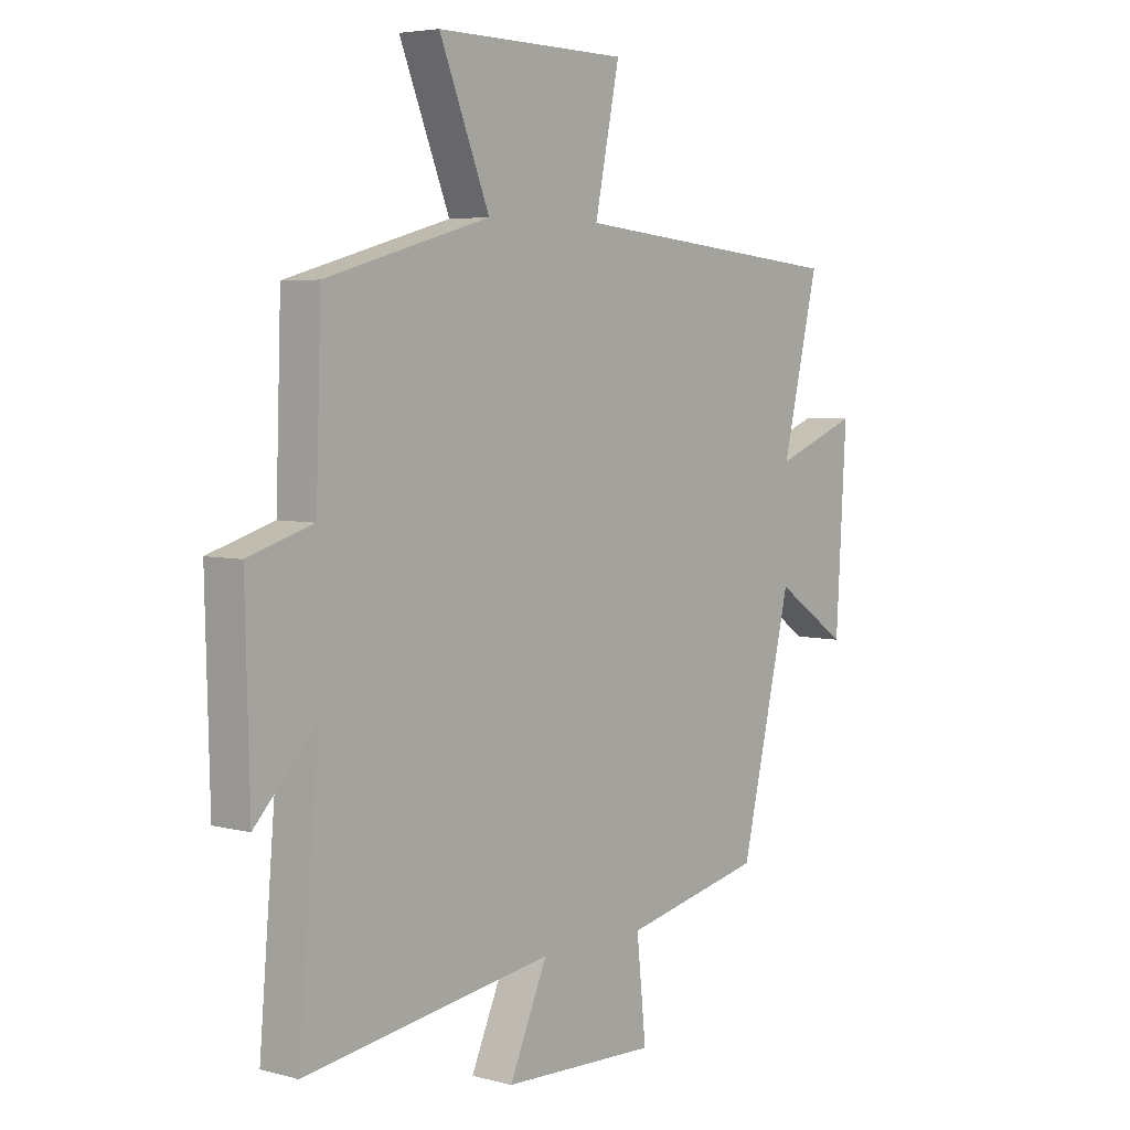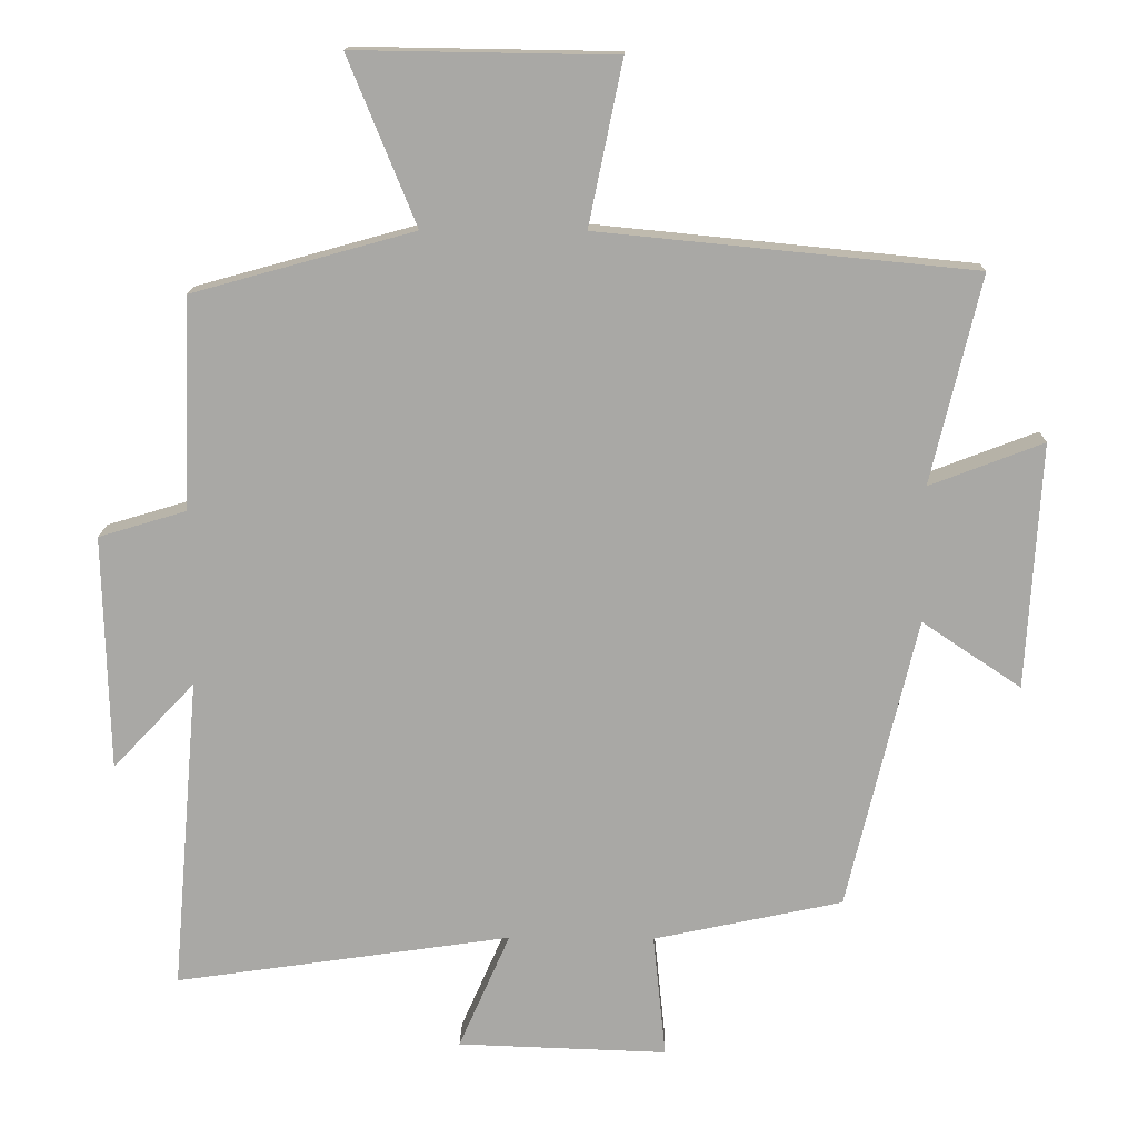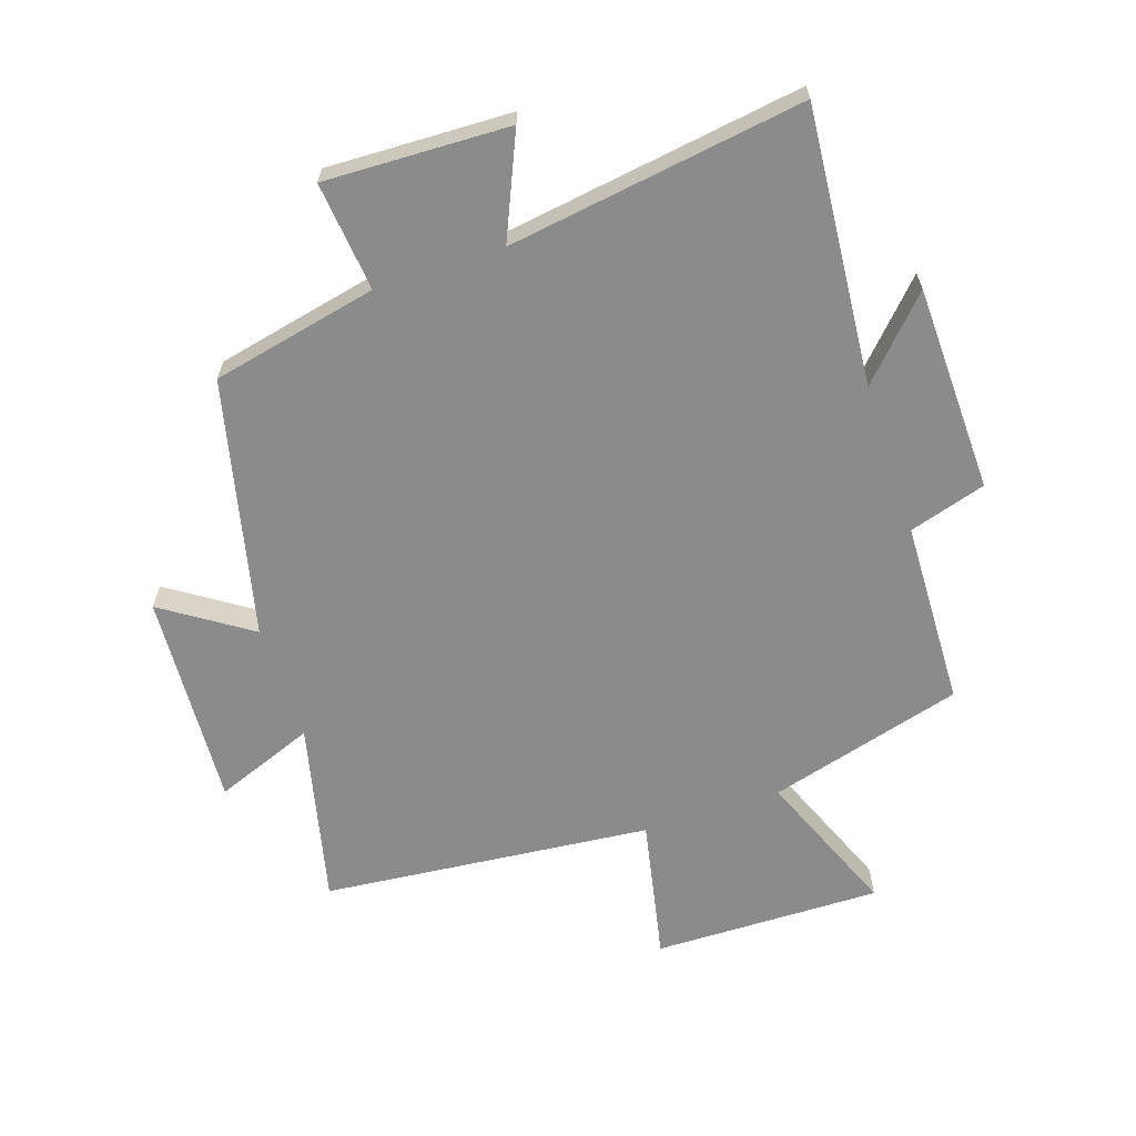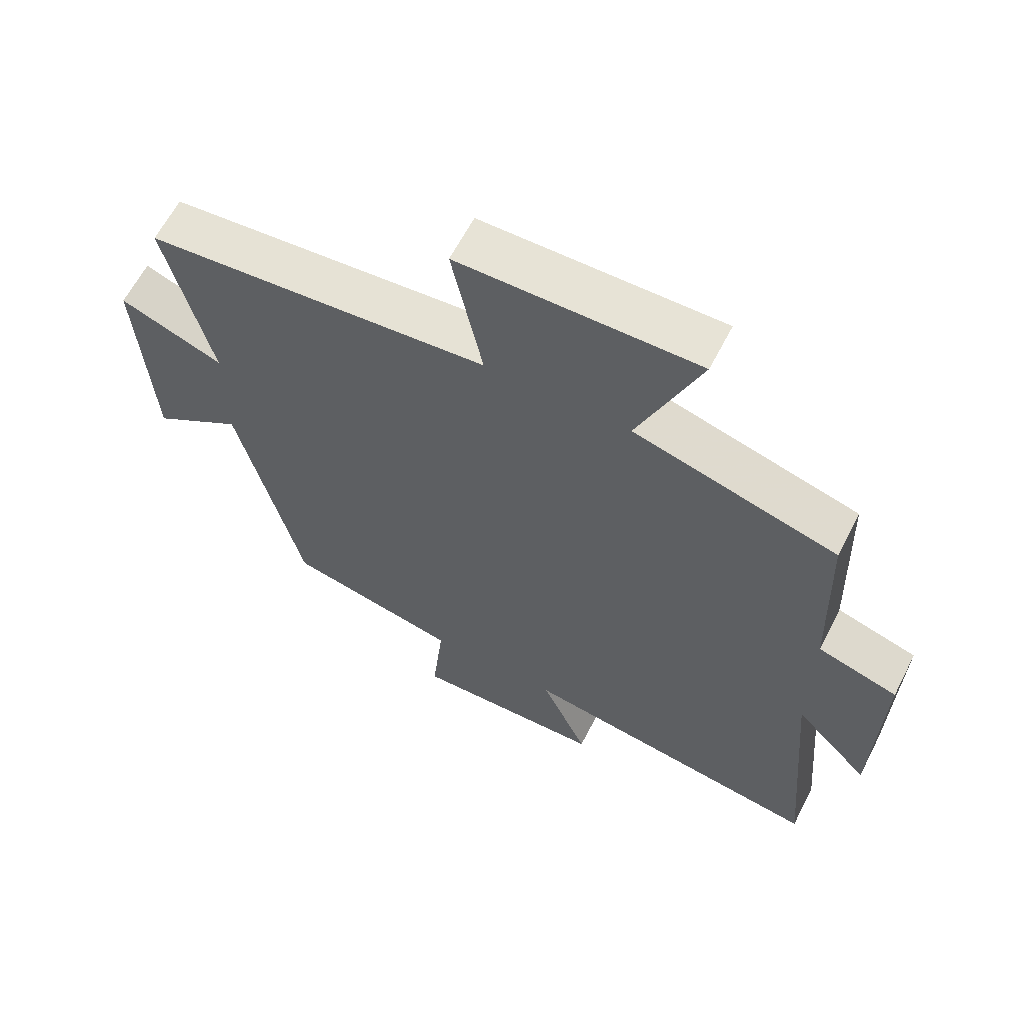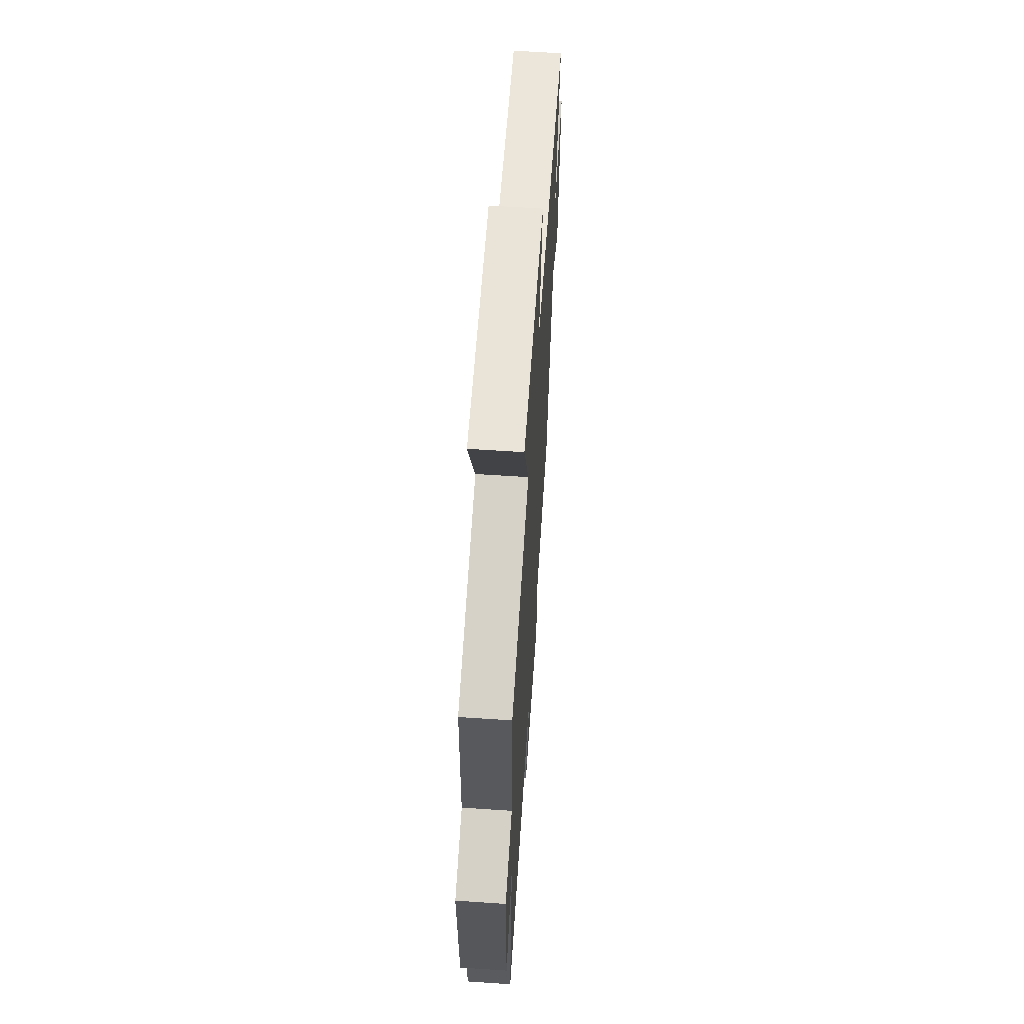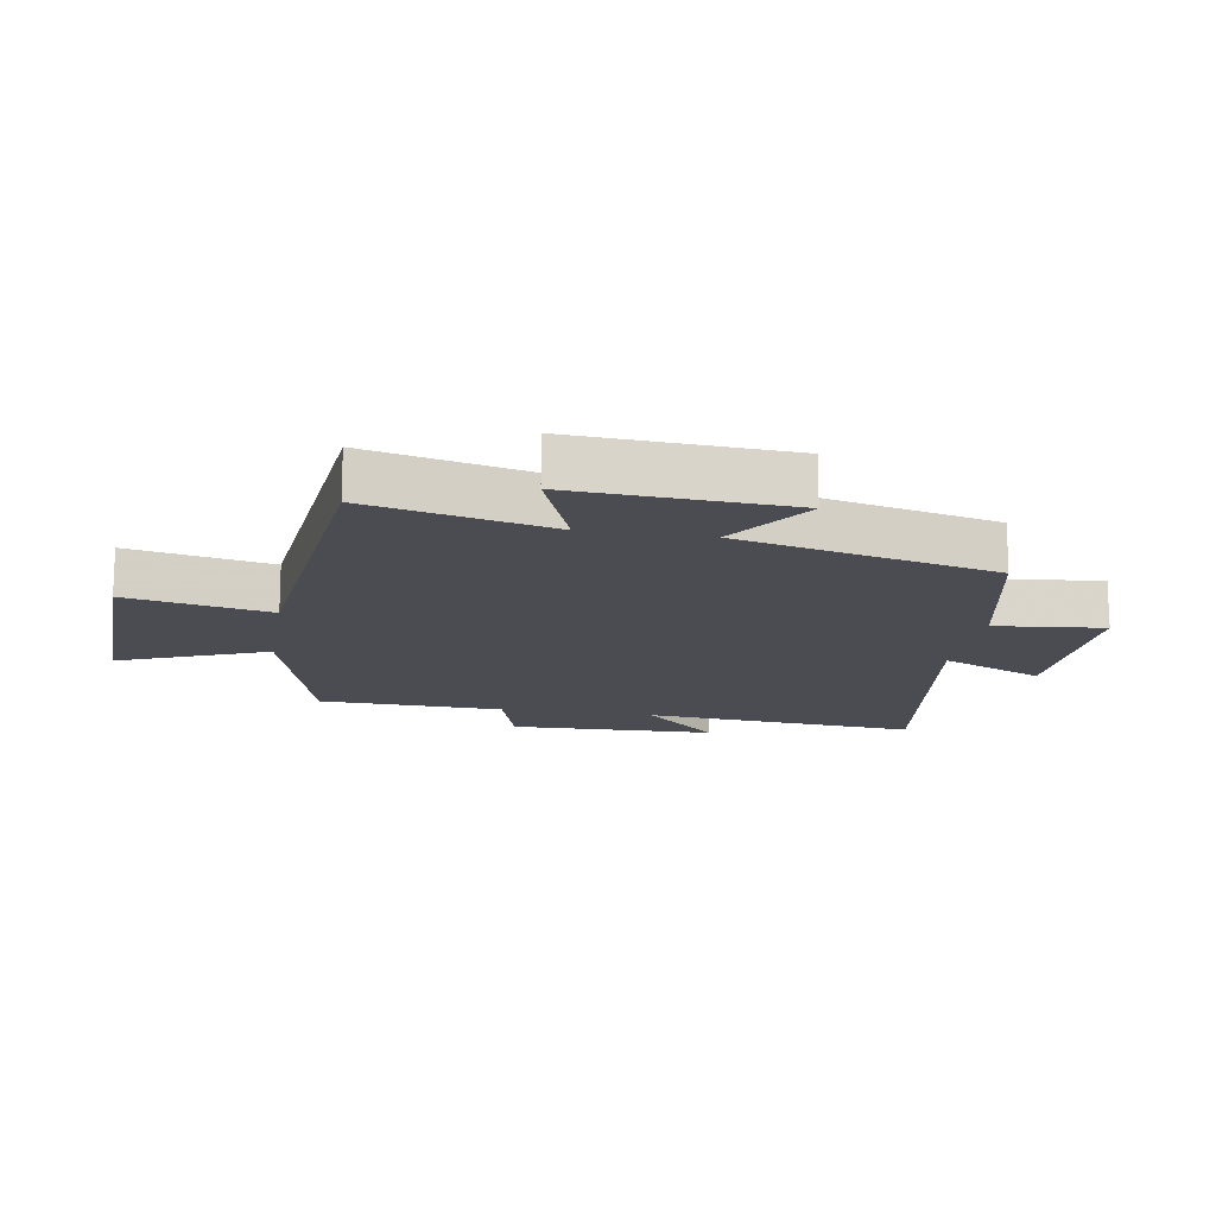
<metadata>
{"format":"obj","ext":"obj","renderer":"f3d","projection":"perspective","resolution":1024,"background":"white","views":[{"elev":4.9,"azim":-50.3,"up":"+Z"},{"elev":14.8,"azim":1.1,"up":"+Z"},{"elev":-63.8,"azim":-161.5,"up":"+Y"},{"elev":62.7,"azim":-152.8,"up":"+Z"},{"elev":61.9,"azim":-86.1,"up":"+Z"},{"elev":-15.3,"azim":80.5,"up":"+Y"}]}
</metadata>
<code>
v 0.569 0.07 0.448
v 0.5 0.07 0.157
v 0.659 0.07 0.218
v 0.639 0.07 -0.126
v 0.5 0.07 -0.033
v 0.403 0.07 -0.443
v 0.138 0.07 -0.5
v 0.156 0.07 -0.674
v -0.138 0.07 -0.664
v -0.066 0.07 -0.5
v -0.538 0.07 -0.569
v -0.5 0.07 -0.128
v -0.615 0.07 -0.249
v -0.623 0.07 0.081
v -0.5 0.07 0.118
v -0.49 0.07 0.414
v -0.179 0.07 0.5
v -0.274 0.07 0.734
v 0.09 0.07 0.728
v 0.043 0.07 0.5
v 0.569 0 0.448
v 0.5 0 0.157
v 0.659 0 0.218
v 0.639 0 -0.126
v 0.5 0 -0.033
v 0.403 0 -0.443
v 0.138 0 -0.5
v 0.156 0 -0.674
v -0.138 0 -0.664
v -0.066 0 -0.5
v -0.538 0 -0.569
v -0.5 0 -0.128
v -0.615 0 -0.249
v -0.623 0 0.081
v -0.5 0 0.118
v -0.49 0 0.414
v -0.179 0 0.5
v -0.274 0 0.734
v 0.09 0 0.728
v 0.043 0 0.5
f 17 18 19 20
f 15 16 17 20
f 15 20 1 2
f 12 13 14 15
f 12 15 2
f 10 11 12 2
f 7 8 9 10
f 5 6 7 10
f 5 10 2 3
f 3 4 5
f 40 39 38 37
f 40 37 36 35
f 22 21 40 35
f 35 34 33 32
f 22 35 32
f 22 32 31 30
f 30 29 28 27
f 30 27 26 25
f 23 22 30 25
f 25 24 23
f 1 21 22 2
f 2 22 23 3
f 3 23 24 4
f 4 24 25 5
f 5 25 26 6
f 6 26 27 7
f 7 27 28 8
f 8 28 29 9
f 9 29 30 10
f 10 30 31 11
f 11 31 32 12
f 12 32 33 13
f 13 33 34 14
f 14 34 35 15
f 15 35 36 16
f 16 36 37 17
f 17 37 38 18
f 18 38 39 19
f 19 39 40 20
f 20 40 21 1

</code>
